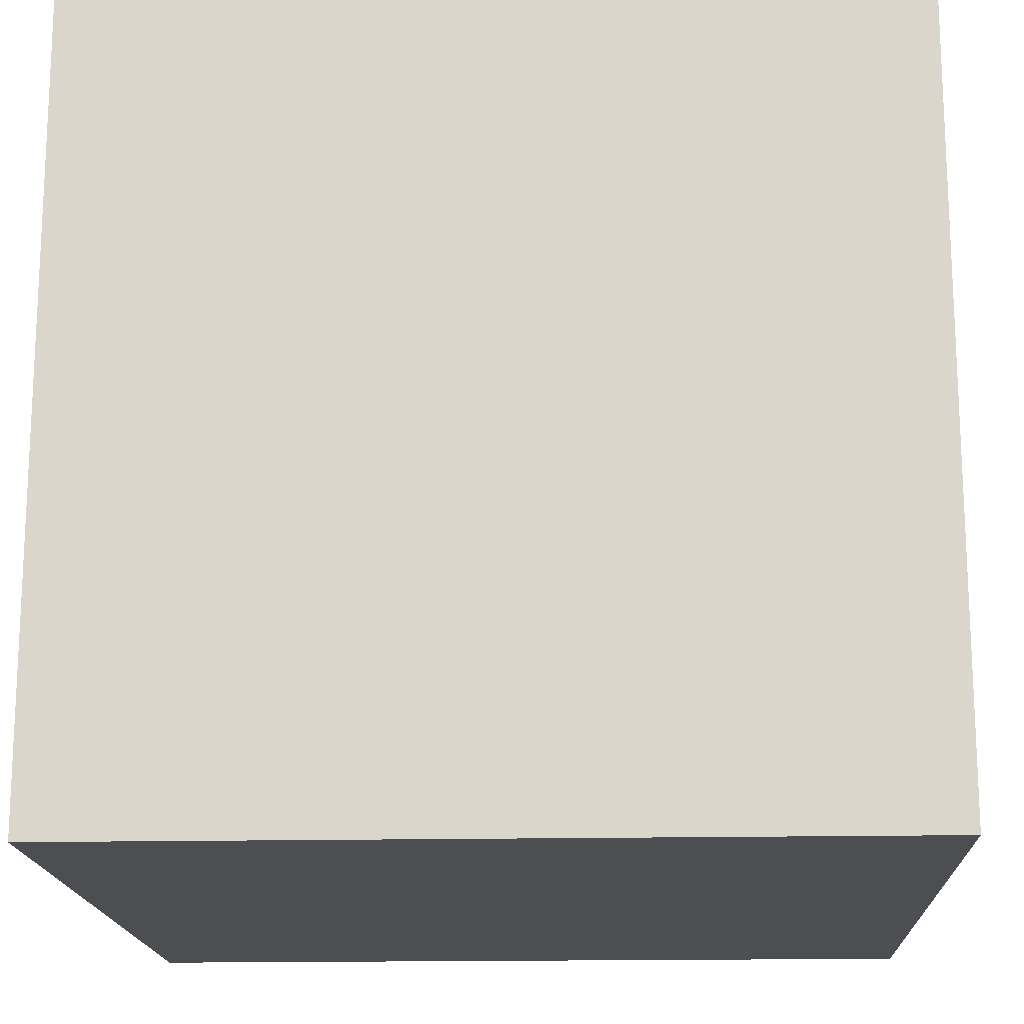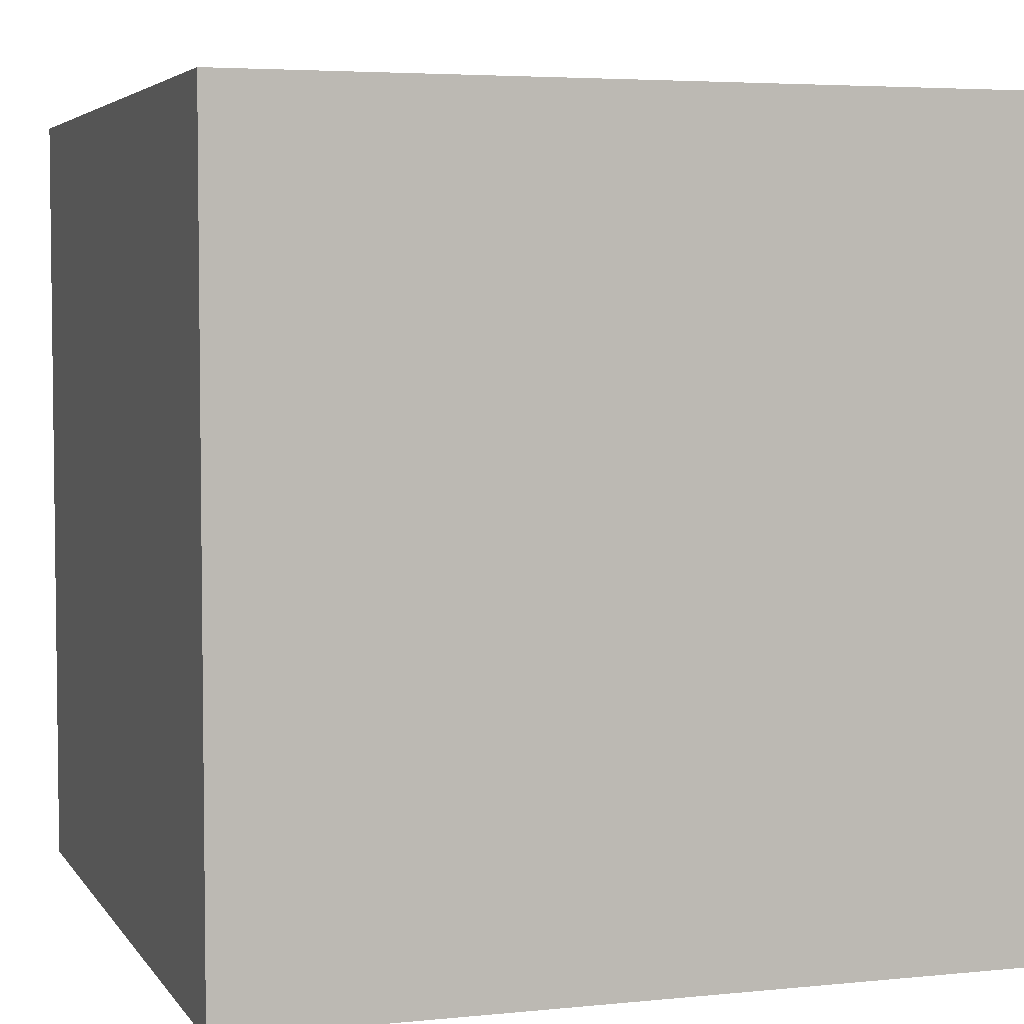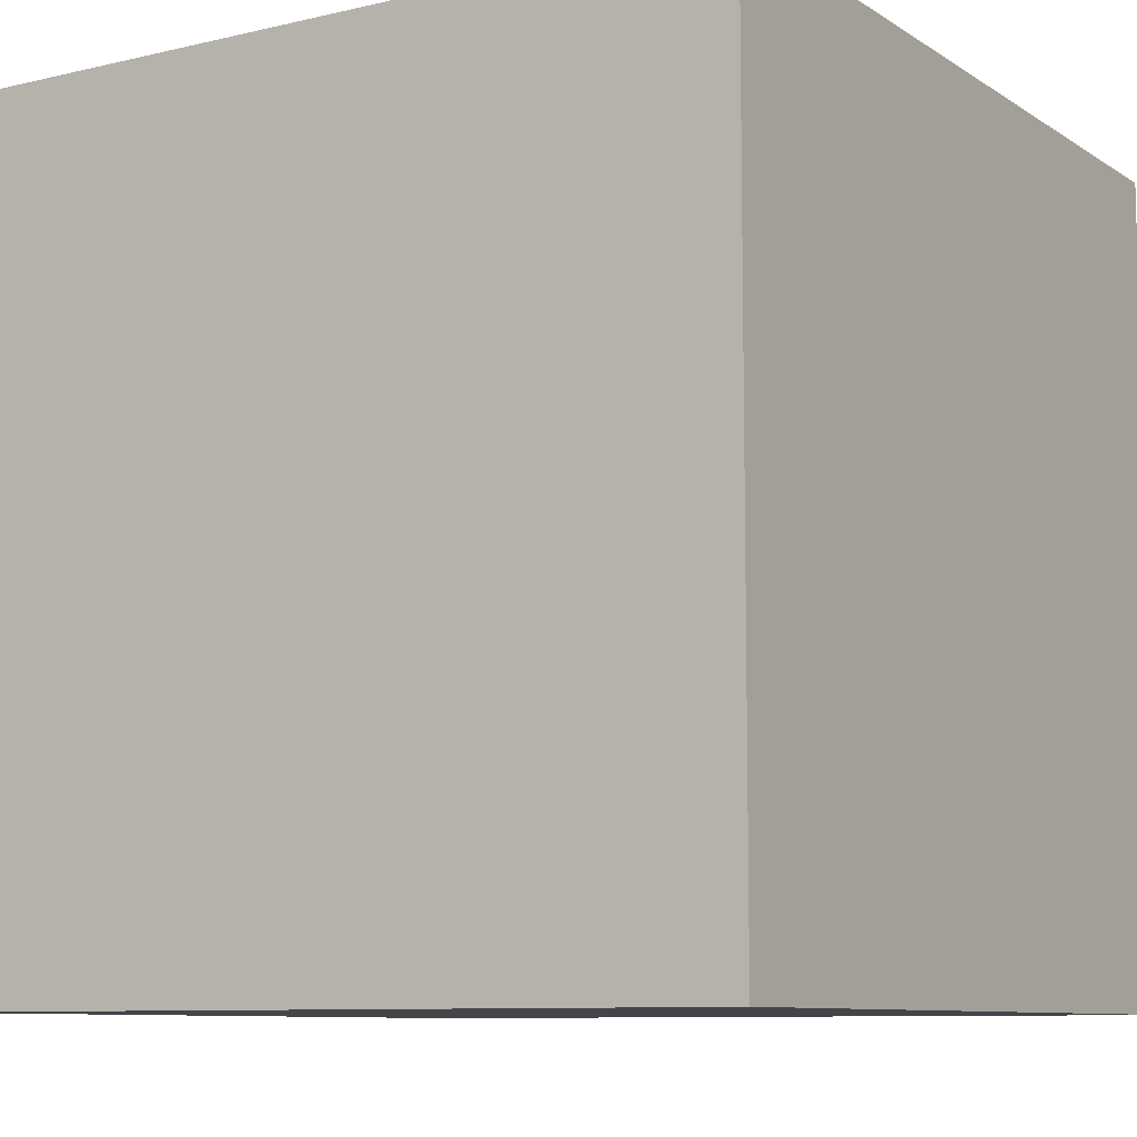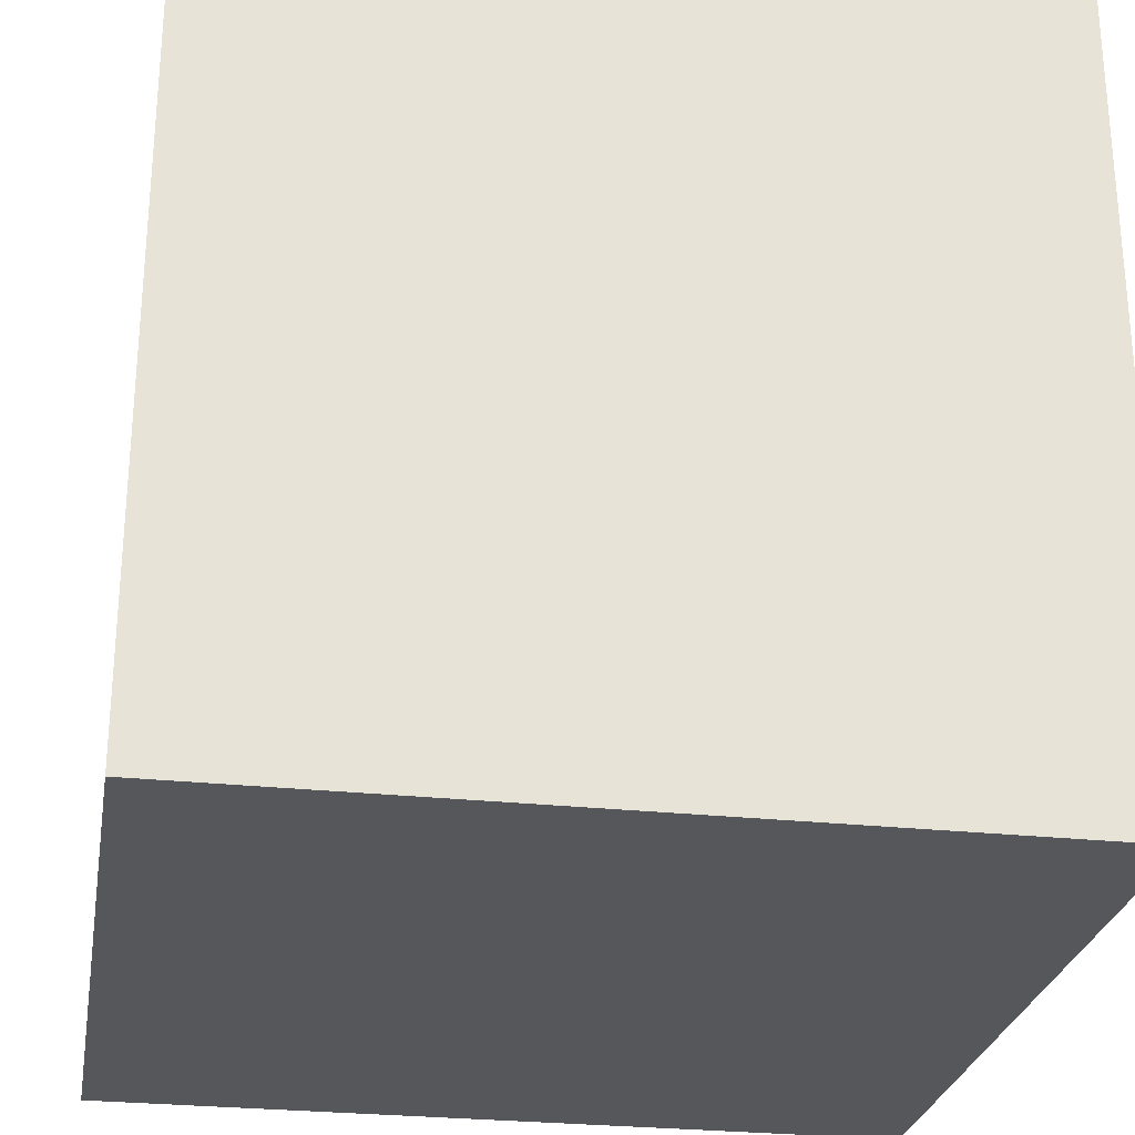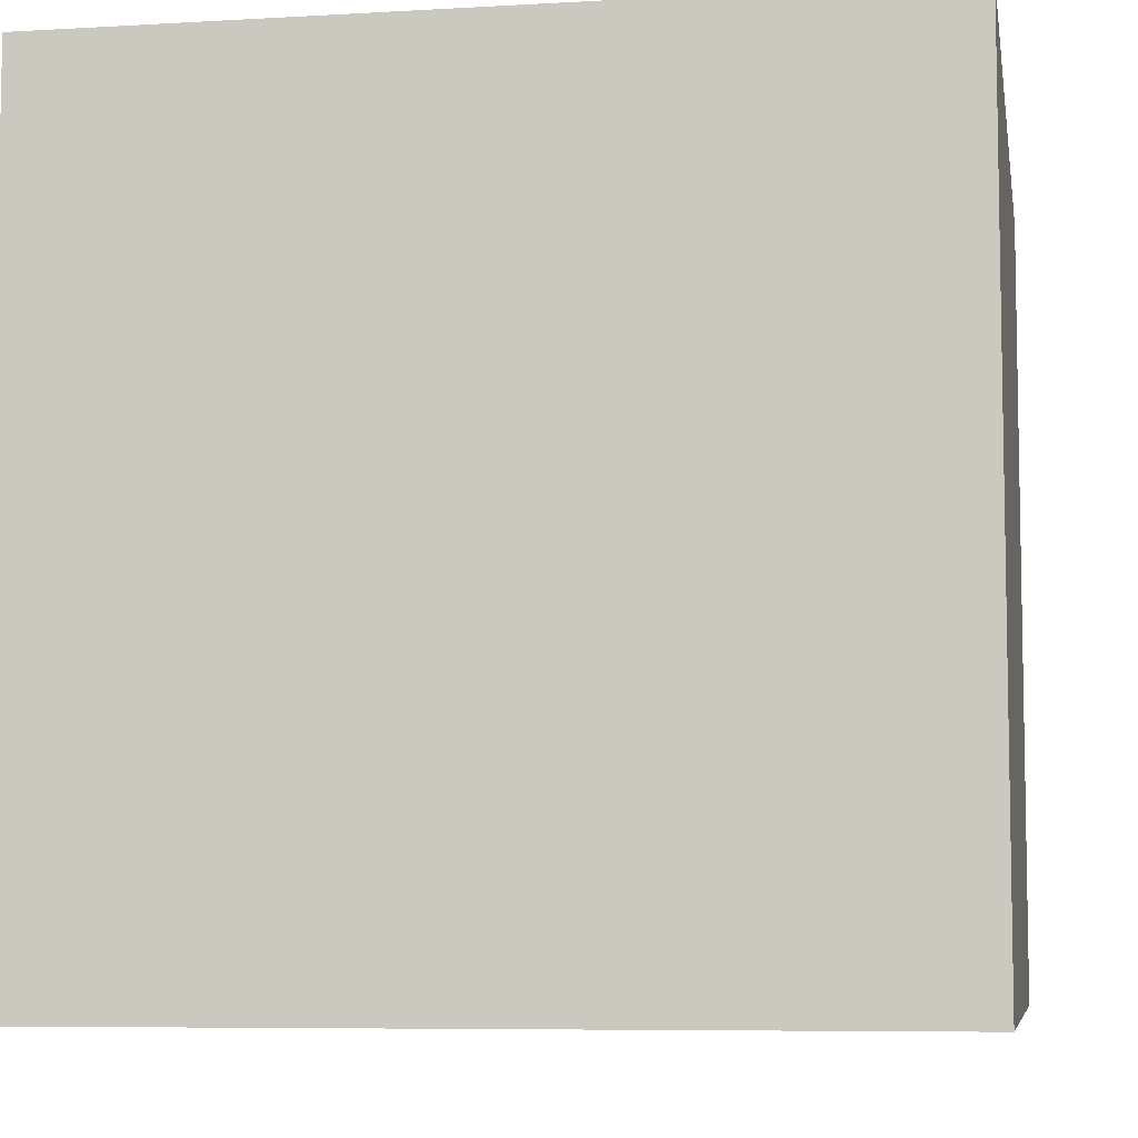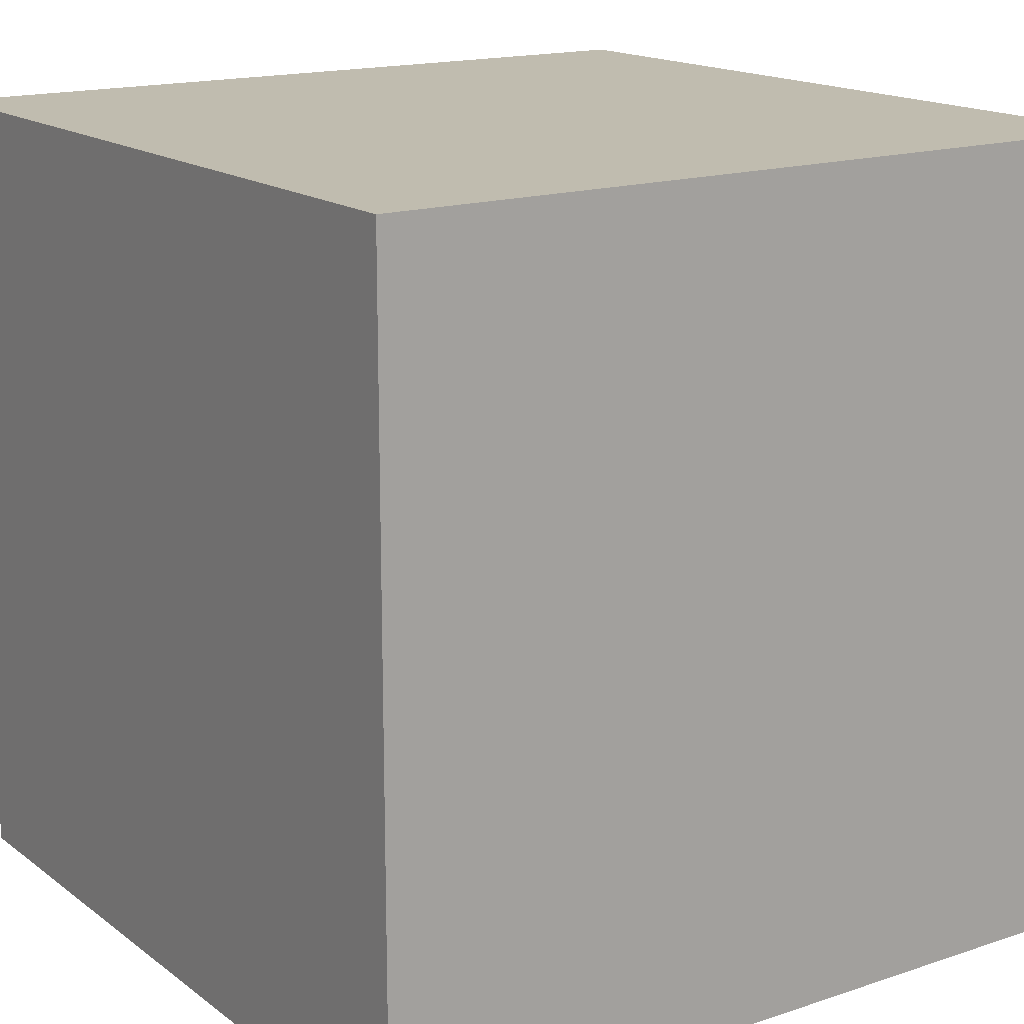
<metadata>
{"format":"obj","ext":"obj","renderer":"f3d","projection":"perspective","resolution":1024,"background":"white","views":[{"elev":-16.7,"azim":-177.5,"up":"+Z"},{"elev":4.5,"azim":-18.3,"up":"+Z"},{"elev":-9.1,"azim":-58.0,"up":"+Y"},{"elev":-26.9,"azim":80.4,"up":"+Z"},{"elev":-7.0,"azim":9.6,"up":"+Z"},{"elev":16.3,"azim":145.6,"up":"+Z"}]}
</metadata>
<code>
g cube
v  0  0  0
v  0  0  1
v  0  1  0
v  0  1  1
v  1  0  0
v  1  0  1
v  1  1  0
v  1  1  1
f 1 7 5
f 1 3 7
f 1 4 3
f 1 2 4
f 3 8 7
f 3 4 8
f 5 7 8
f 5 8 6
f 1 5 6
f 1 6 2
f 2 6 8
f 2 8 4

</code>
